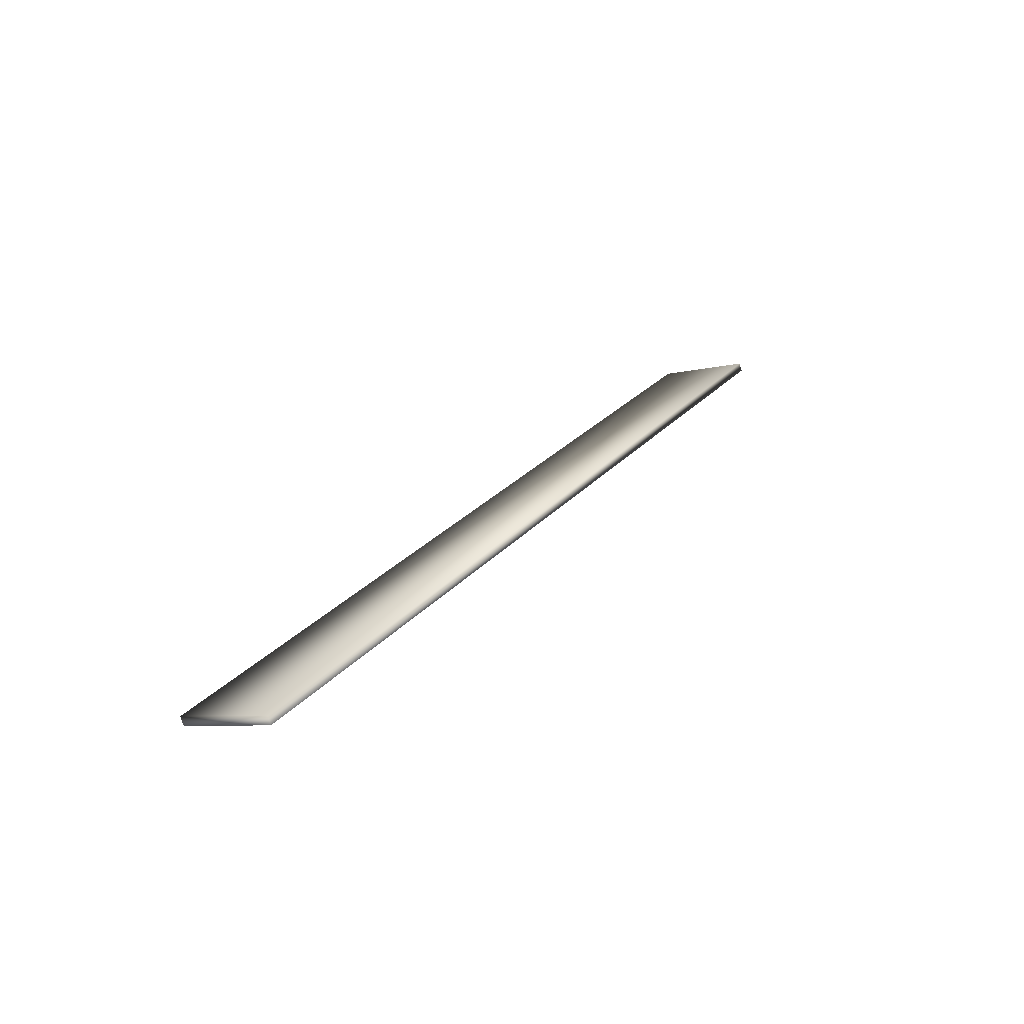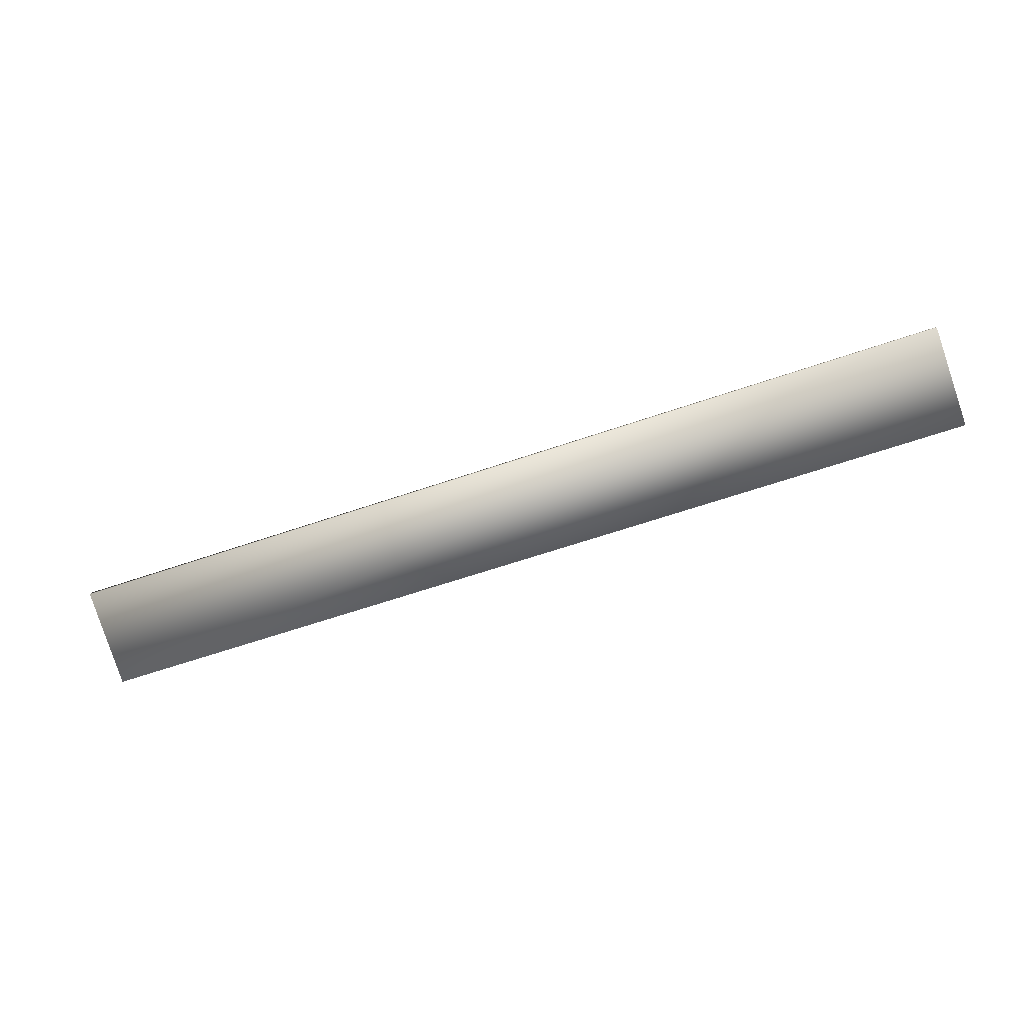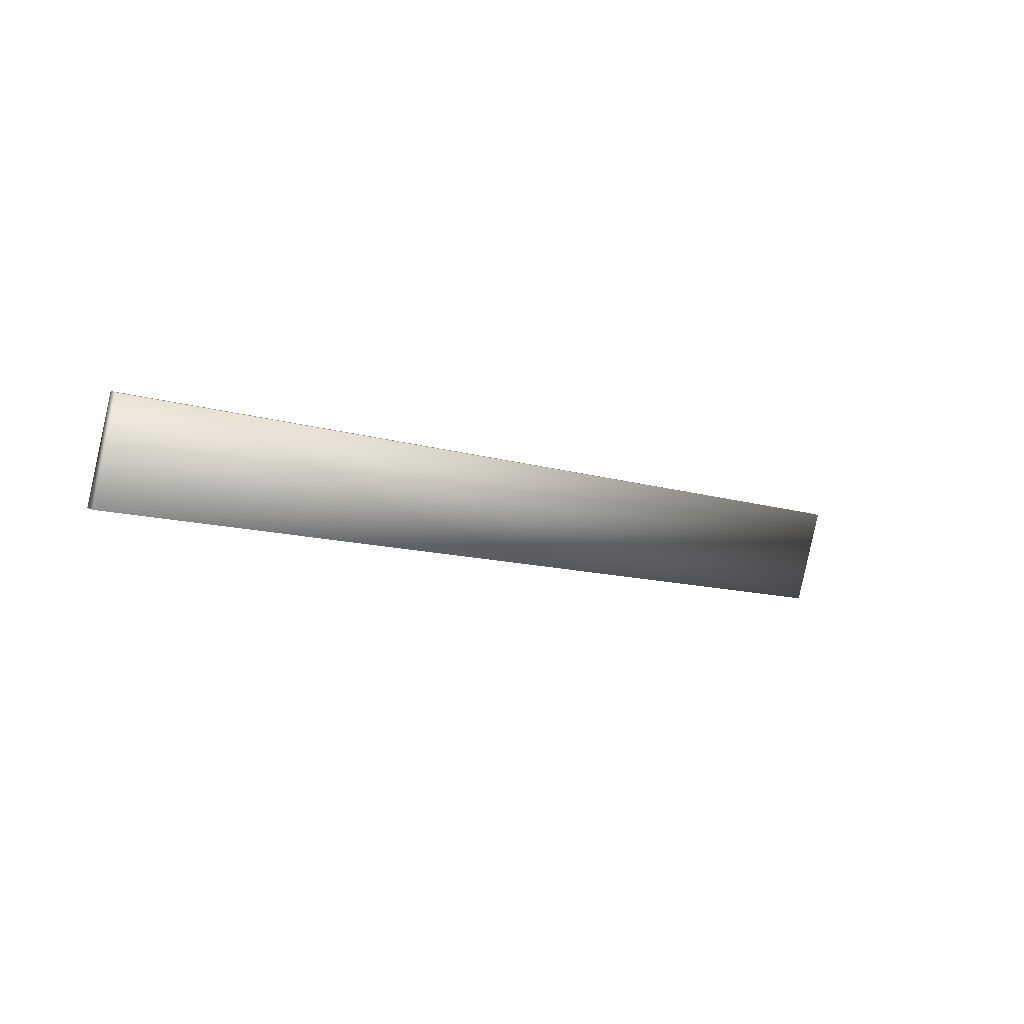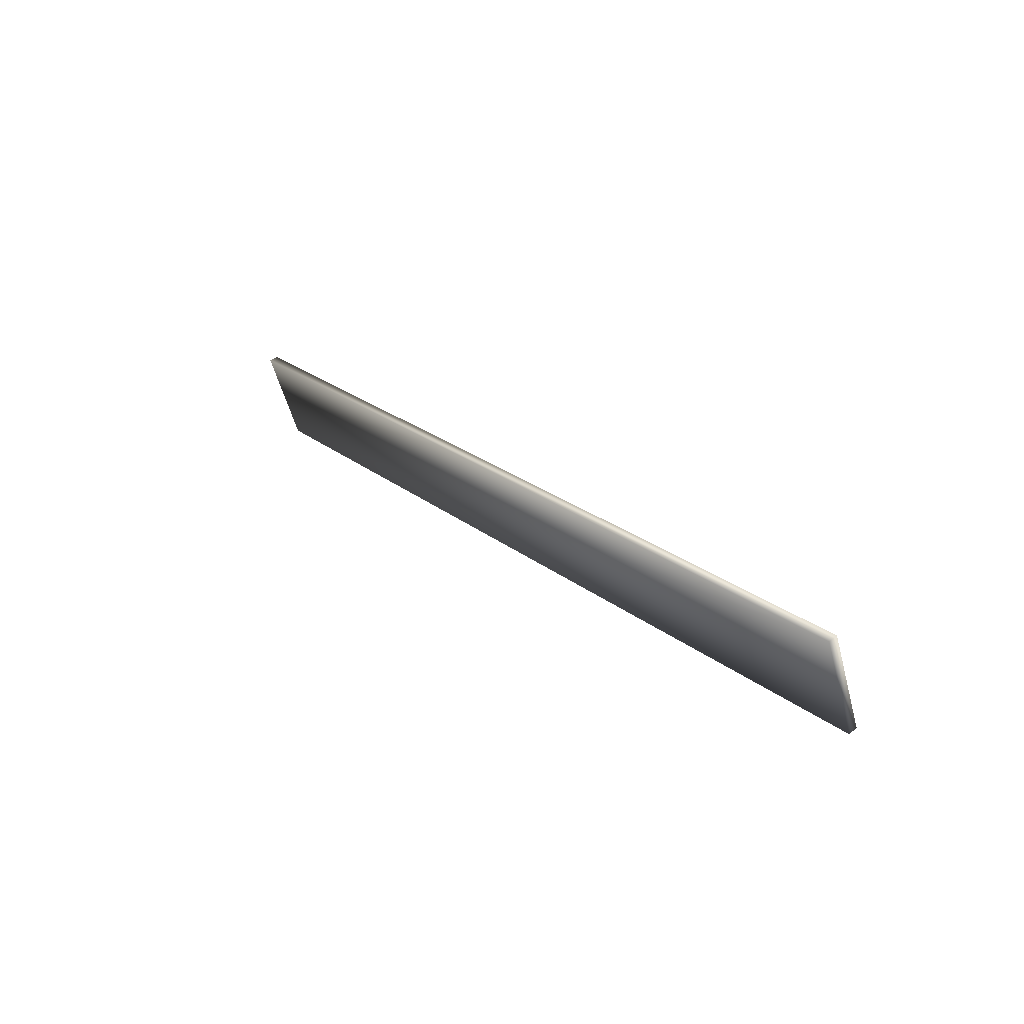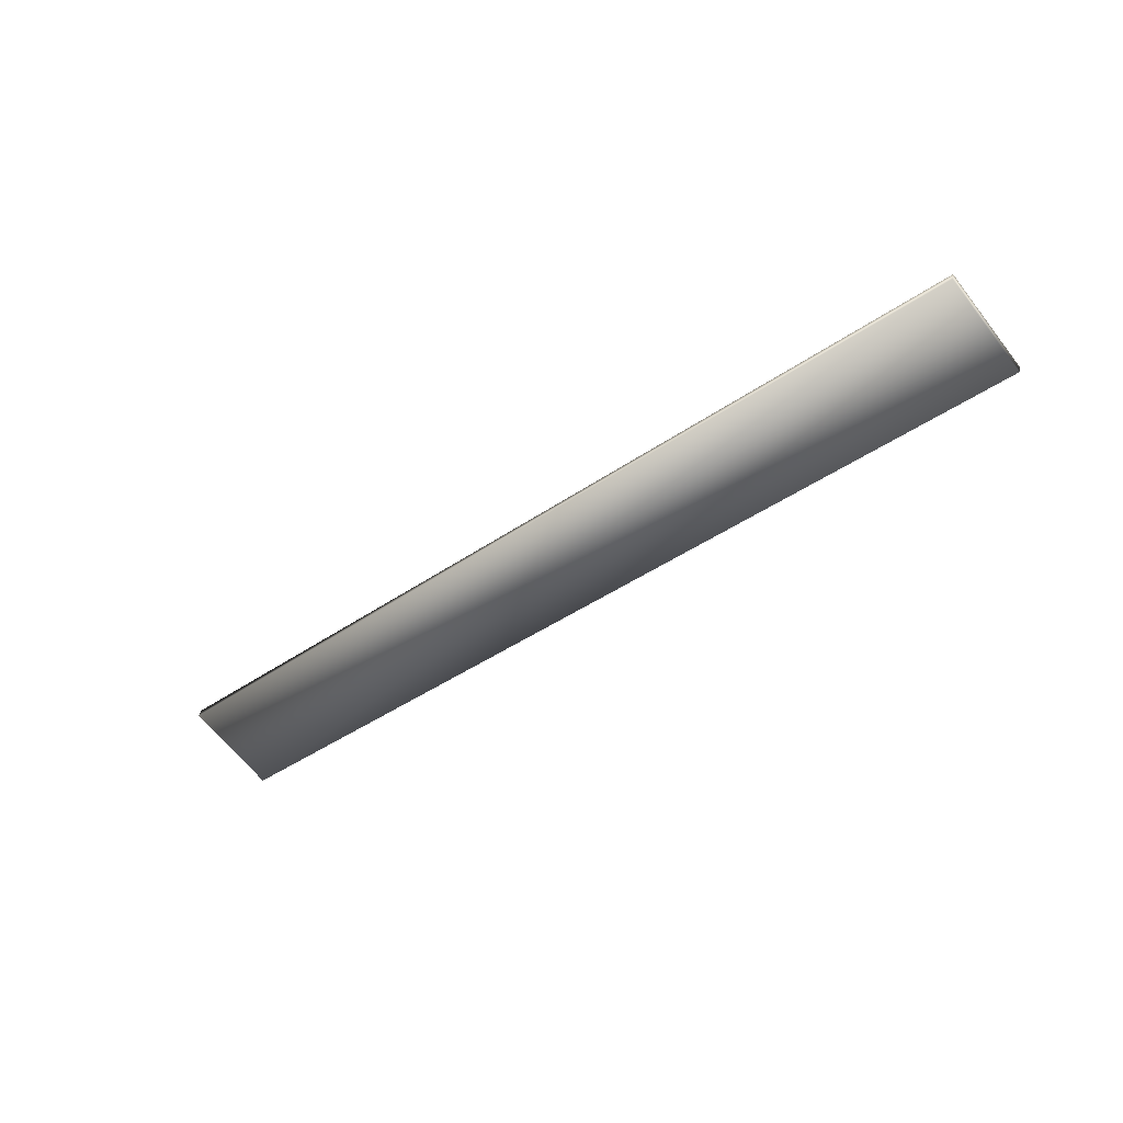
<metadata>
{"format":"obj","ext":"obj","renderer":"f3d","projection":"perspective","resolution":1024,"background":"white","views":[{"elev":26.0,"azim":121.1,"up":"+Y"},{"elev":-61.5,"azim":-160.6,"up":"+Y"},{"elev":-9.9,"azim":-41.1,"up":"+Z"},{"elev":22.5,"azim":53.9,"up":"+Z"},{"elev":-40.6,"azim":-139.3,"up":"+Y"}]}
</metadata>
<code>
v -4.02 1.282 5.88
v 7.856 1.282 5.88
v -4.02 1.394 5.918
v 7.856 1.394 5.918
v -4.02 1.815 4.685
v 7.856 1.815 4.685
v -4.02 1.704 4.647
v 7.856 1.704 4.647
f 1 2 4
f 1 4 3
f 3 4 6
f 3 6 5
f 5 6 8
f 5 8 7
f 7 8 2
f 7 2 1
f 2 8 6
f 2 6 4
f 7 1 3
f 7 3 5

</code>
